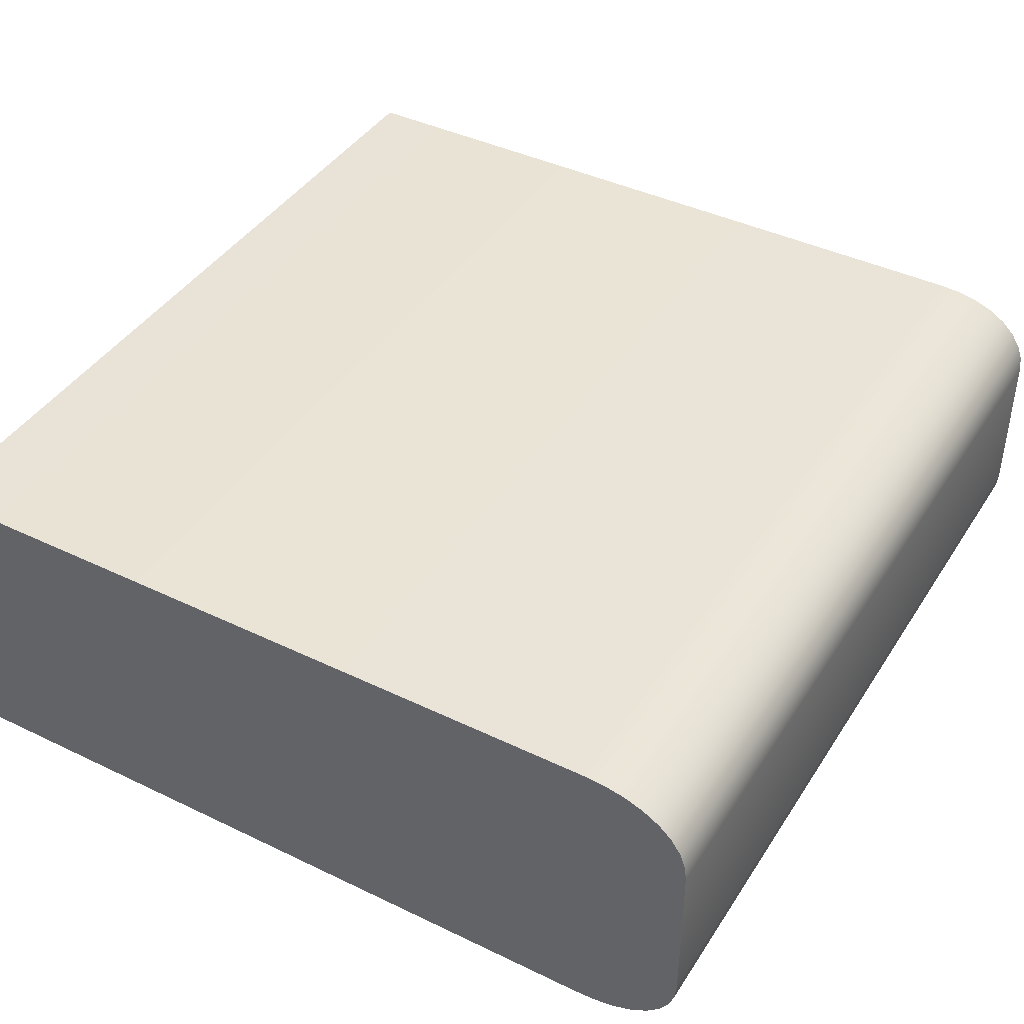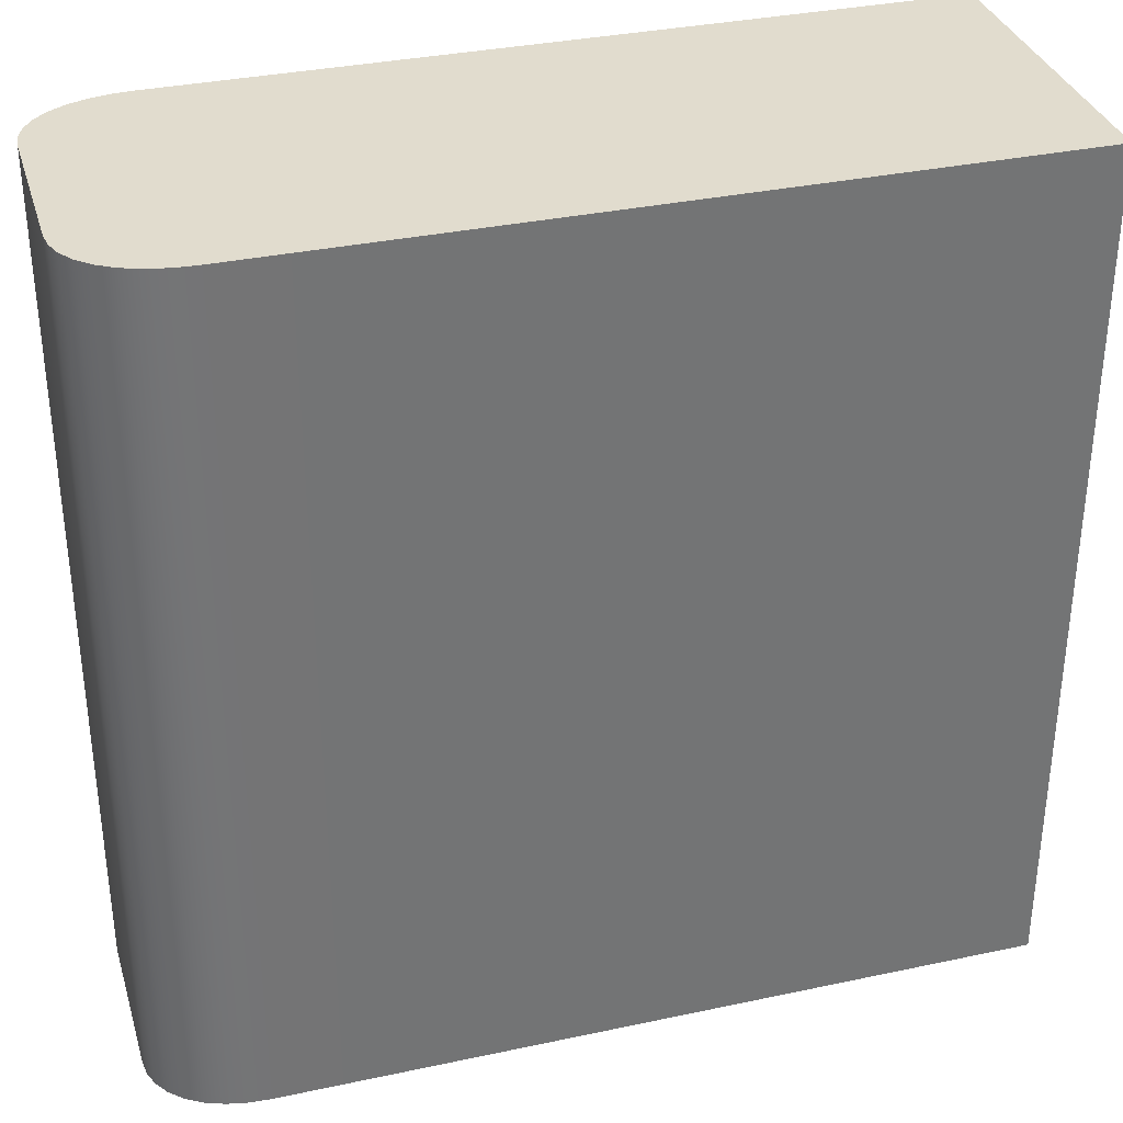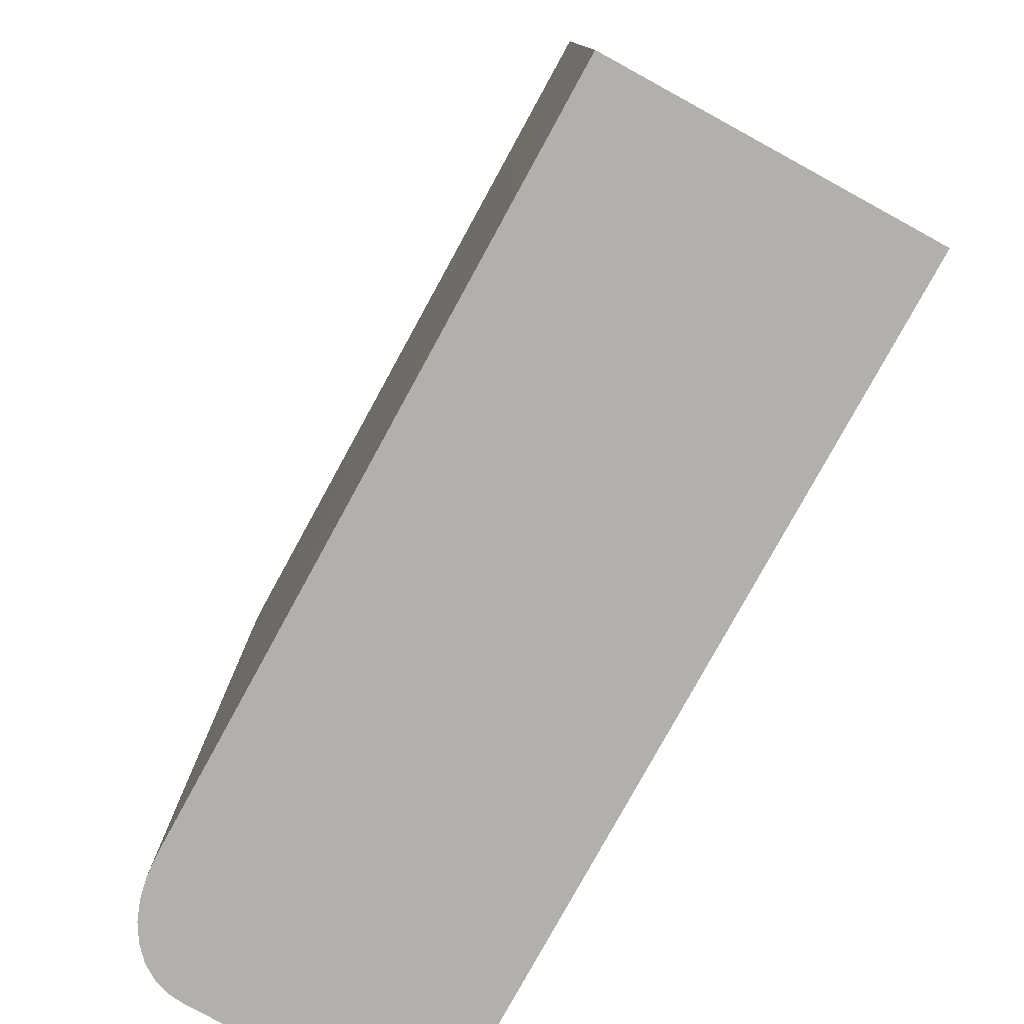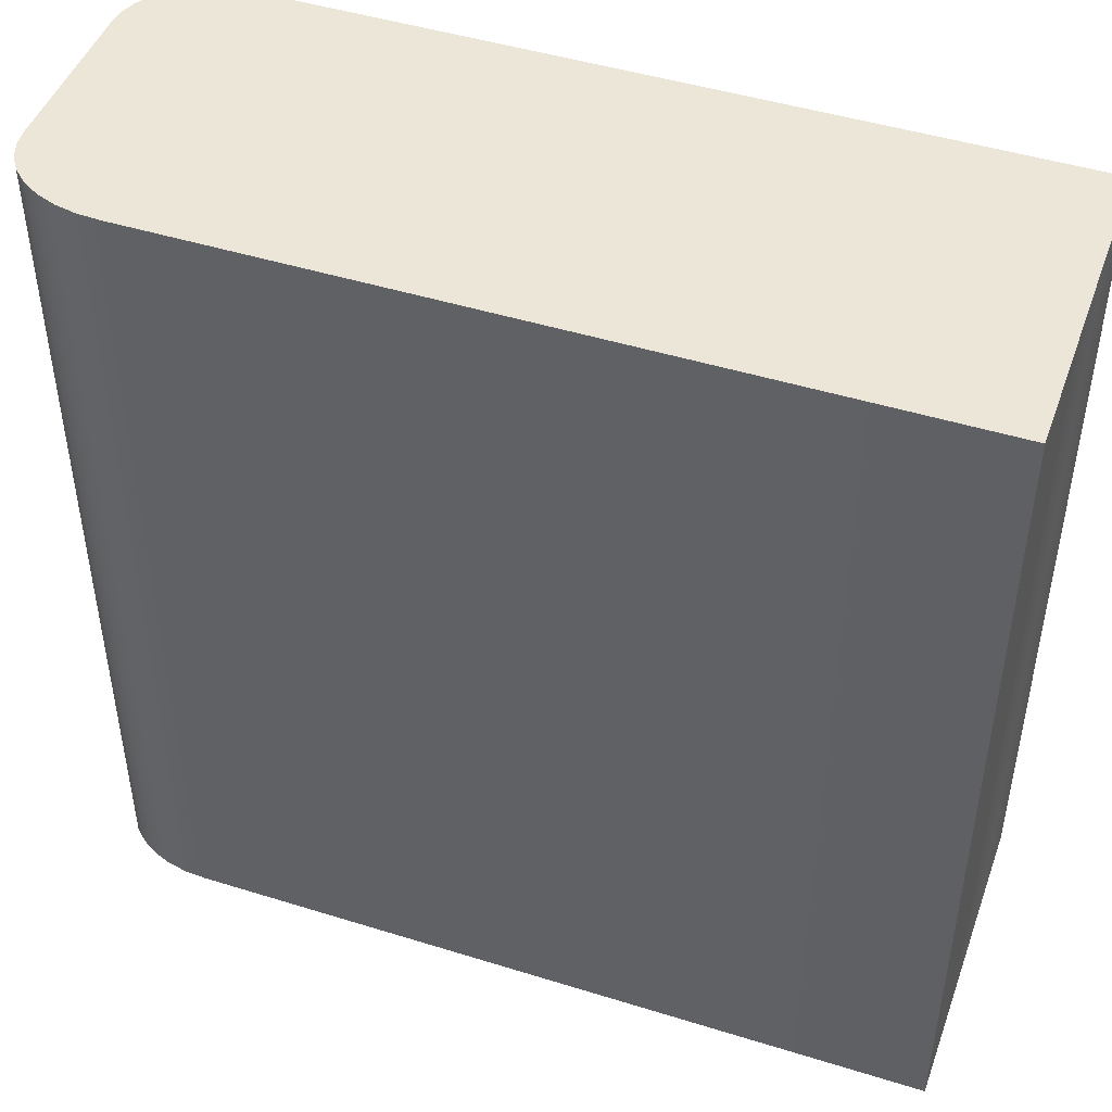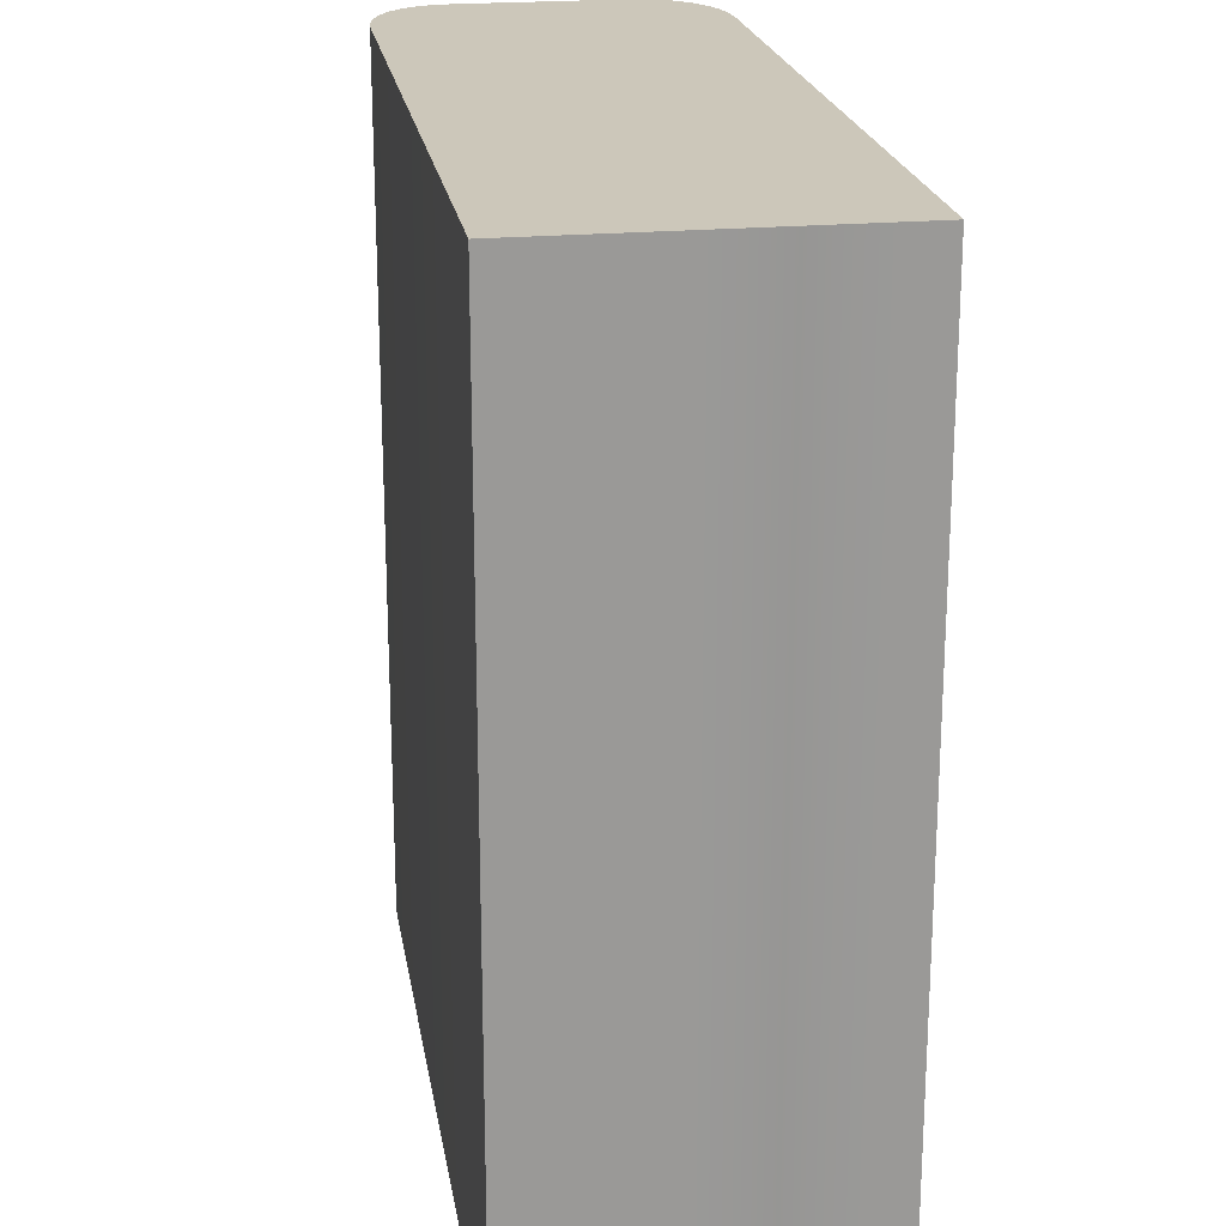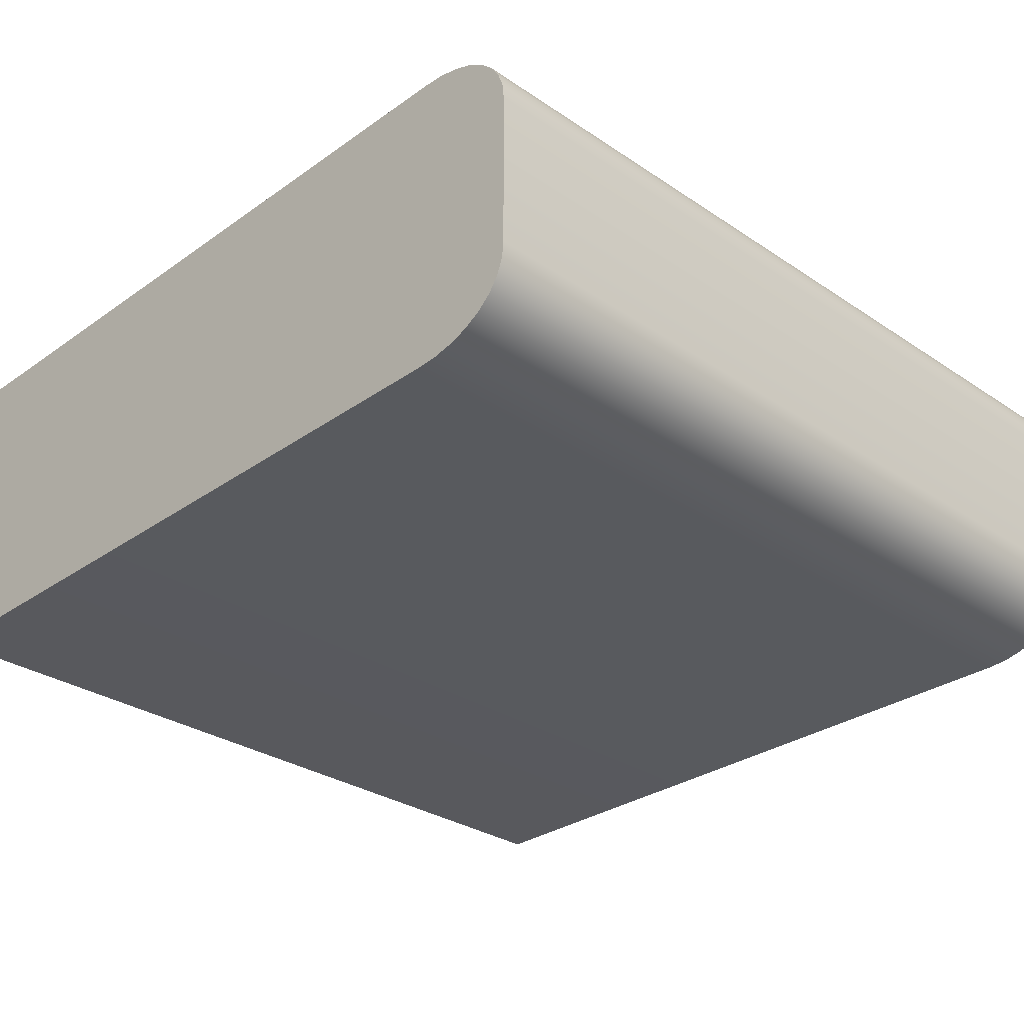
<metadata>
{"format":"obj","ext":"obj","renderer":"f3d","projection":"perspective","resolution":1024,"background":"white","views":[{"elev":41.8,"azim":-149.9,"up":"+Y"},{"elev":34.1,"azim":-16.1,"up":"+Z"},{"elev":-78.7,"azim":61.3,"up":"+Z"},{"elev":46.6,"azim":19.5,"up":"+Z"},{"elev":21.4,"azim":80.9,"up":"+Z"},{"elev":-30.0,"azim":-134.3,"up":"+Y"}]}
</metadata>
<code>
o Cube
v 0.9883 0 0.875
v 0.9883 0.375 0.875
v 0.9883 0 -0.125
v 0.9883 0.375 -0.125
v 0.9883 0.125 -0.125
v 0.9883 0.125 -0.125
v 0.9883 0.25 -0.125
v 0.9883 0.125 0.875
v 0.9883 0.25 0.875
v 0.9883 0.125 0.875
v 0.1133 0.125 0.875
v 0.1133 0.25 0.875
v 0.9883 0.25 -0.125
v 0.9883 0.25 0.875
v 0.1133 0.375 0.875
v -0.01167 0.2812 0.875
v 0.08864 0.3736 0.875
v 0.0647 0.3688 0.875
v 0.04255 0.3605 0.875
v 0.02324 0.3488 0.875
v 0.007723 0.3343 0.875
v -0.003354 0.3177 0.875
v -0.009743 0.2998 0.875
v -0.01167 0.2812 -0.125
v 0.1133 0.375 -0.125
v -0.009743 0.2998 -0.125
v -0.003354 0.3177 -0.125
v 0.007723 0.3343 -0.125
v 0.02324 0.3488 -0.125
v 0.04255 0.3605 -0.125
v 0.0647 0.3688 -0.125
v 0.08864 0.3736 -0.125
v -0.01167 0.09375 0.875
v 0.1133 0 0.875
v -0.009743 0.07523 0.875
v -0.003354 0.05728 0.875
v 0.007723 0.04066 0.875
v 0.02324 0.02618 0.875
v 0.04255 0.01454 0.875
v 0.0647 0.006235 0.875
v 0.08864 0.001443 0.875
v 0.1133 0 -0.125
v -0.01167 0.09375 -0.125
v 0.08864 0.001443 -0.125
v 0.0647 0.006235 -0.125
v 0.04255 0.01454 -0.125
v 0.02324 0.02618 -0.125
v 0.007723 0.04066 -0.125
v -0.003354 0.05728 -0.125
v -0.009743 0.07523 -0.125
v 0.1133 0.25 -0.125
v 0.1133 0.125 -0.125
v 0.04255 0.25 0.875
v 0.04255 0.125 0.875
v 0.04255 0.25 -0.125
v 0.04255 0.125 -0.125
f 13 2 14
f 8 3 6
f 6 42 52
f 6 10 8
f 7 14 9
f 21 22 53
f 4 15 2
f 25 17 15
f 32 18 17
f 31 19 18
f 30 20 19
f 29 21 20
f 28 22 21
f 27 23 22
f 26 16 23
f 42 1 34
f 34 44 42
f 41 45 44
f 40 46 45
f 39 47 46
f 38 48 47
f 37 49 48
f 36 50 49
f 35 43 50
f 33 24 43
f 9 14 2
f 9 11 10
f 34 1 8
f 31 32 51
f 51 25 4
f 52 7 5
f 18 12 17
f 12 54 11
f 40 41 11
f 56 47 48
f 55 52 56
f 45 46 52
f 13 4 2
f 8 1 3
f 6 3 42
f 52 5 6
f 6 5 10
f 10 5 7
f 7 13 14
f 9 10 7
f 16 33 54
f 33 35 54
f 35 36 54
f 36 37 54
f 37 38 54
f 38 39 54
f 54 53 16
f 53 19 20
f 22 23 53
f 23 16 53
f 20 21 53
f 4 25 15
f 25 32 17
f 32 31 18
f 31 30 19
f 30 29 20
f 29 28 21
f 28 27 22
f 27 26 23
f 26 24 16
f 42 3 1
f 34 41 44
f 41 40 45
f 40 39 46
f 39 38 47
f 38 37 48
f 37 36 49
f 36 35 50
f 35 33 43
f 33 16 24
f 2 15 12
f 12 9 2
f 9 12 11
f 8 10 11
f 11 34 8
f 32 25 51
f 51 55 30
f 30 31 51
f 13 7 4
f 7 51 4
f 52 51 7
f 18 19 12
f 19 53 12
f 12 15 17
f 12 53 54
f 34 11 41
f 11 54 39
f 40 11 39
f 29 30 55
f 56 46 47
f 29 55 28
f 55 56 24
f 27 55 26
f 27 28 55
f 24 26 55
f 50 43 56
f 43 24 56
f 48 49 56
f 49 50 56
f 55 51 52
f 46 56 52
f 52 42 44
f 44 45 52

</code>
